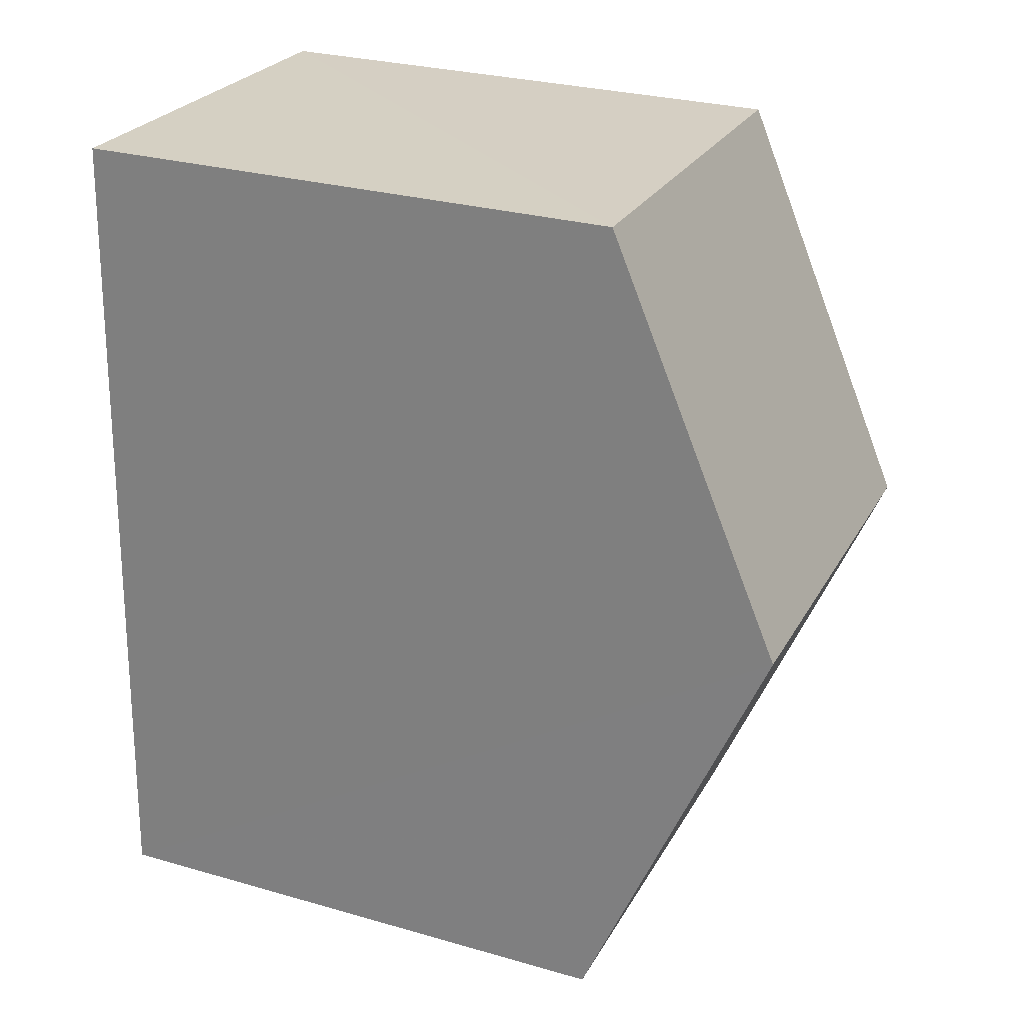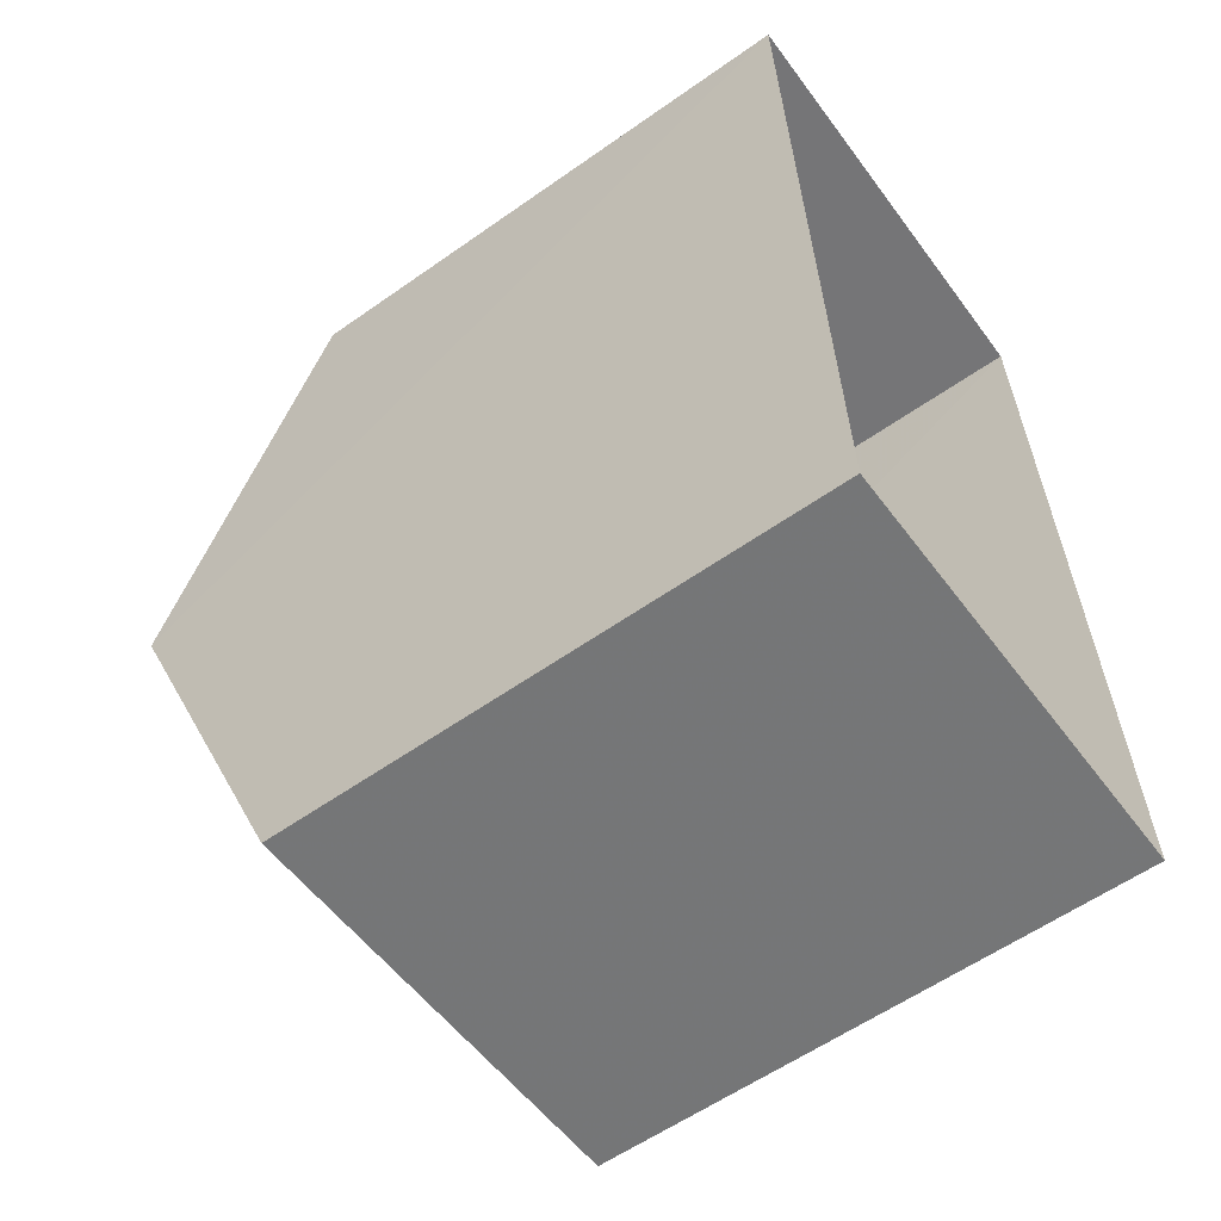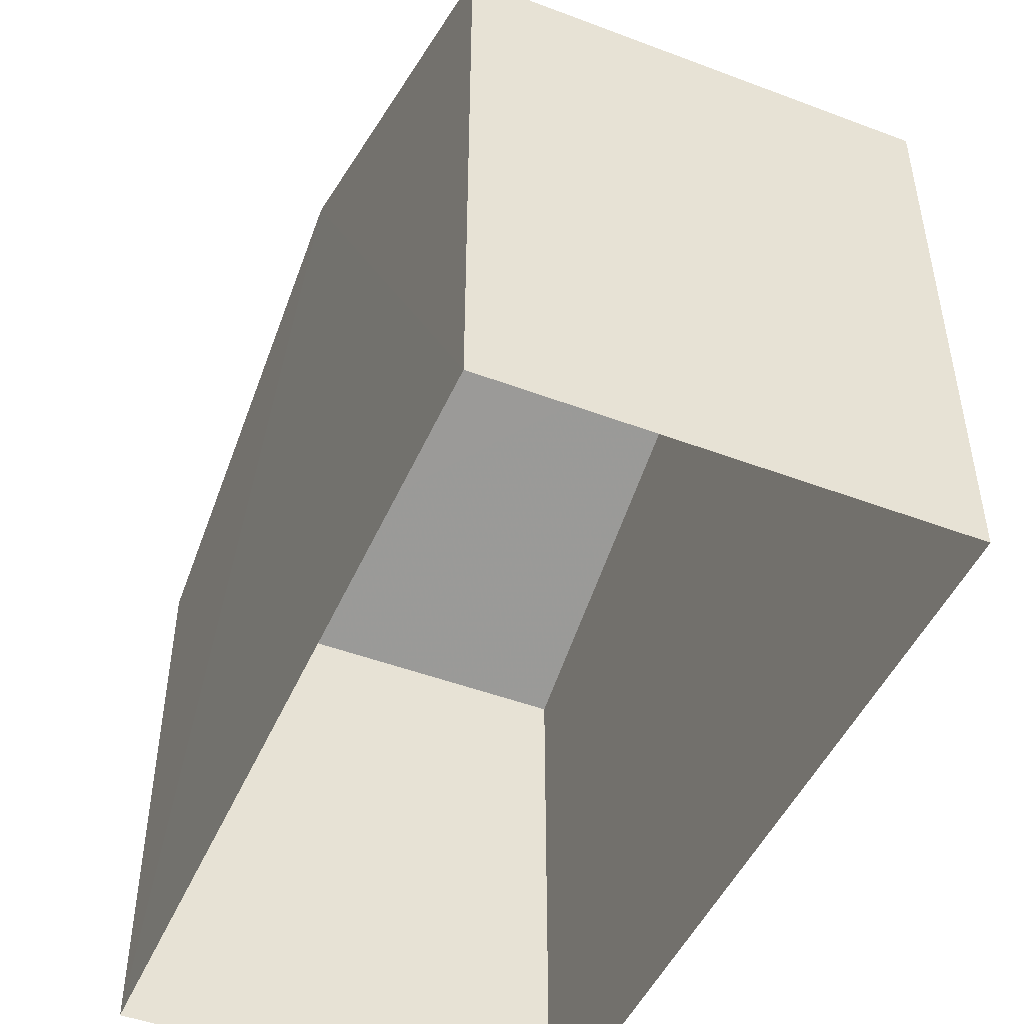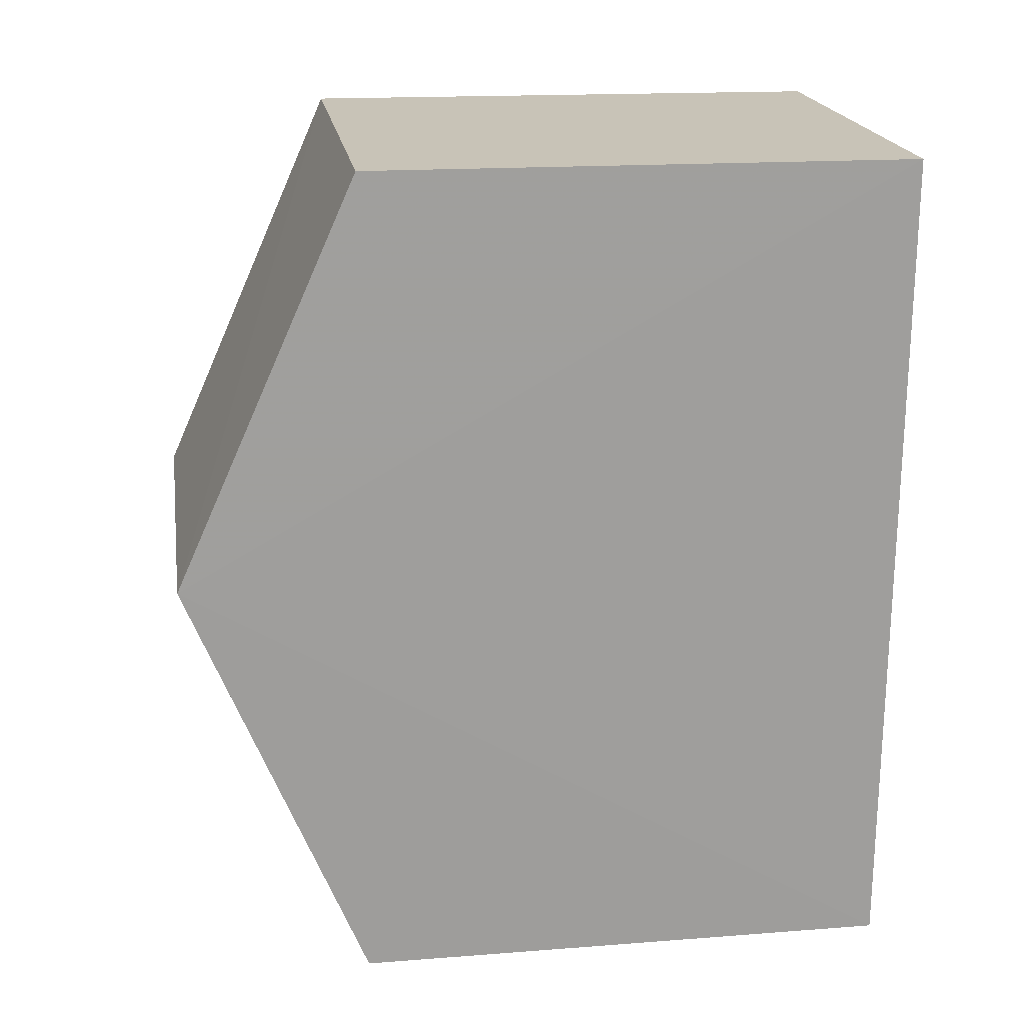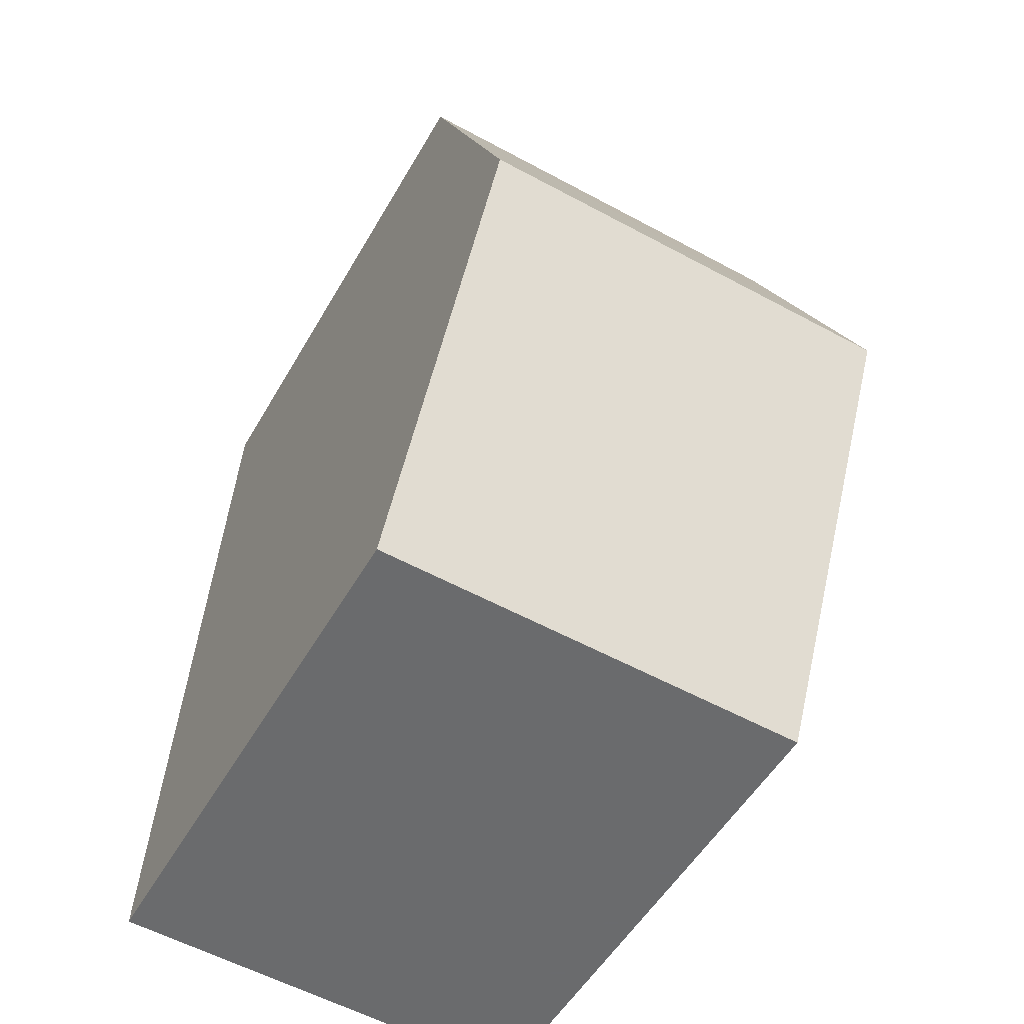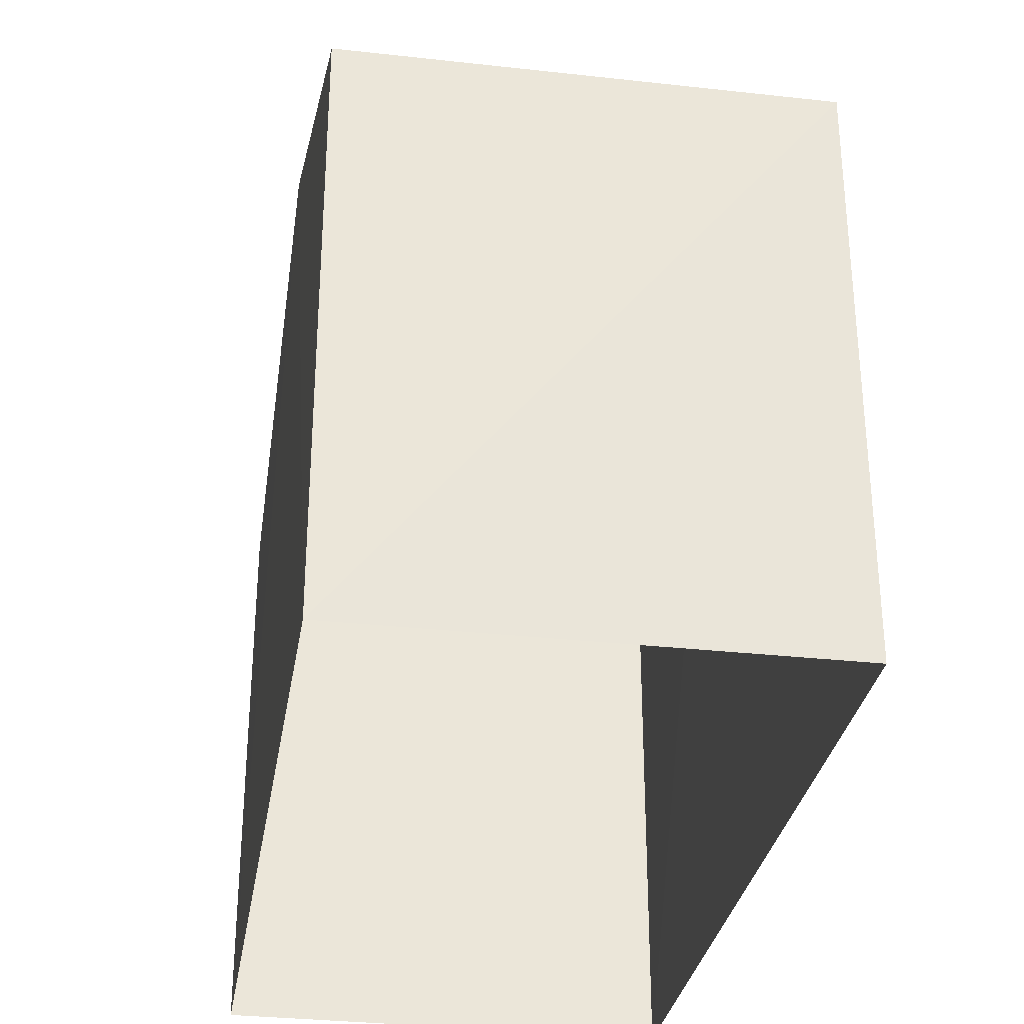
<metadata>
{"format":"obj","ext":"obj","renderer":"f3d","projection":"perspective","resolution":1024,"background":"white","views":[{"elev":28.2,"azim":-66.7,"up":"+Y"},{"elev":-58.6,"azim":126.1,"up":"+Y"},{"elev":-47.7,"azim":154.4,"up":"+Z"},{"elev":16.9,"azim":81.1,"up":"+Y"},{"elev":-52.3,"azim":-29.1,"up":"+Y"},{"elev":-31.4,"azim":168.3,"up":"+Z"}]}
</metadata>
<code>
v -3.739e+05 -1.036e+05 25.82
v -3.739e+05 -1.036e+05 25.83
v -3.739e+05 -1.036e+05 25.82
v -3.739e+05 -1.036e+05 25.82
v -3.739e+05 -1.036e+05 35.06
v -3.739e+05 -1.036e+05 32.77
v -3.739e+05 -1.036e+05 35.06
v -3.739e+05 -1.036e+05 32.77
v -3.739e+05 -1.036e+05 32.77
v -3.739e+05 -1.036e+05 32.77
f 1 2 3
f 4 1 3
f 5 6 7
f 5 8 6
f 7 9 5
f 7 10 9
f 9 3 5
f 3 2 5
f 2 8 5
f 6 1 7
f 1 4 7
f 4 10 7
f 8 2 1
f 6 8 1
f 9 4 3
f 9 10 4

</code>
